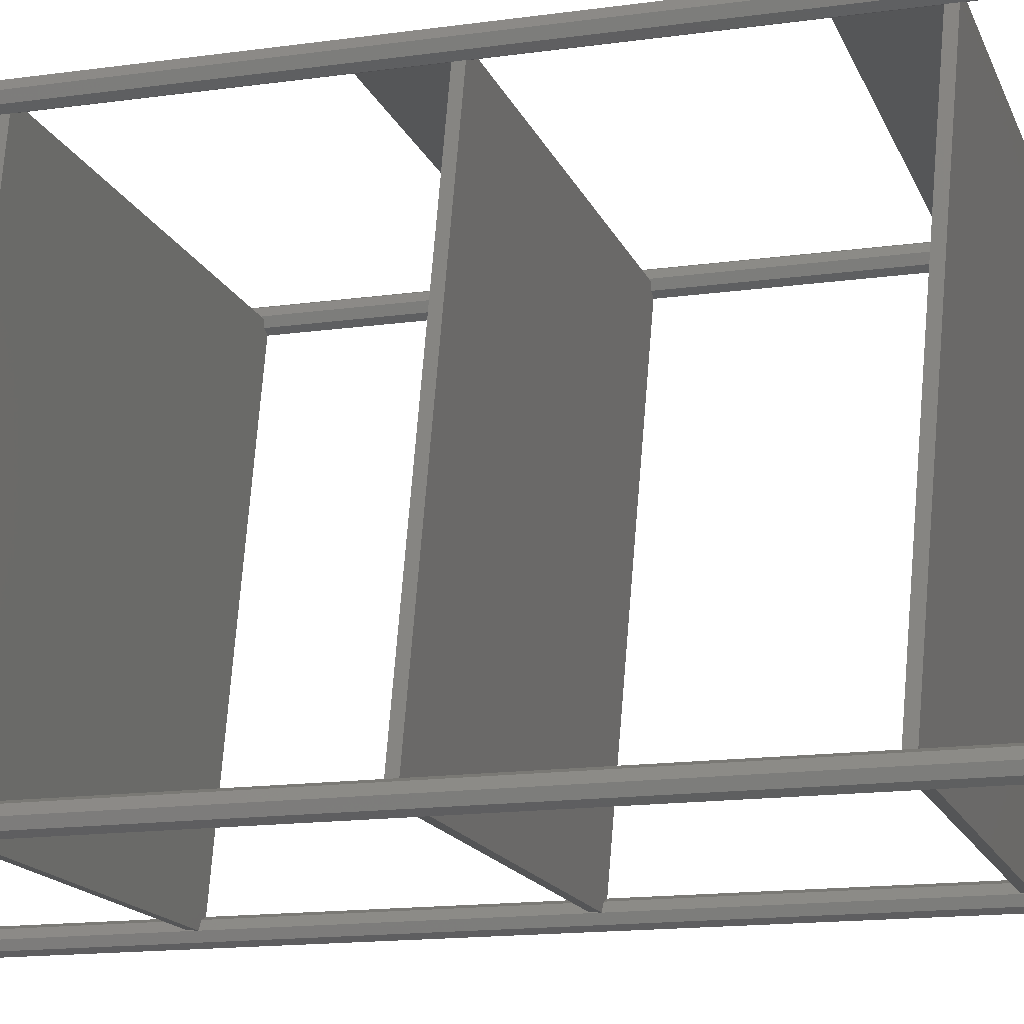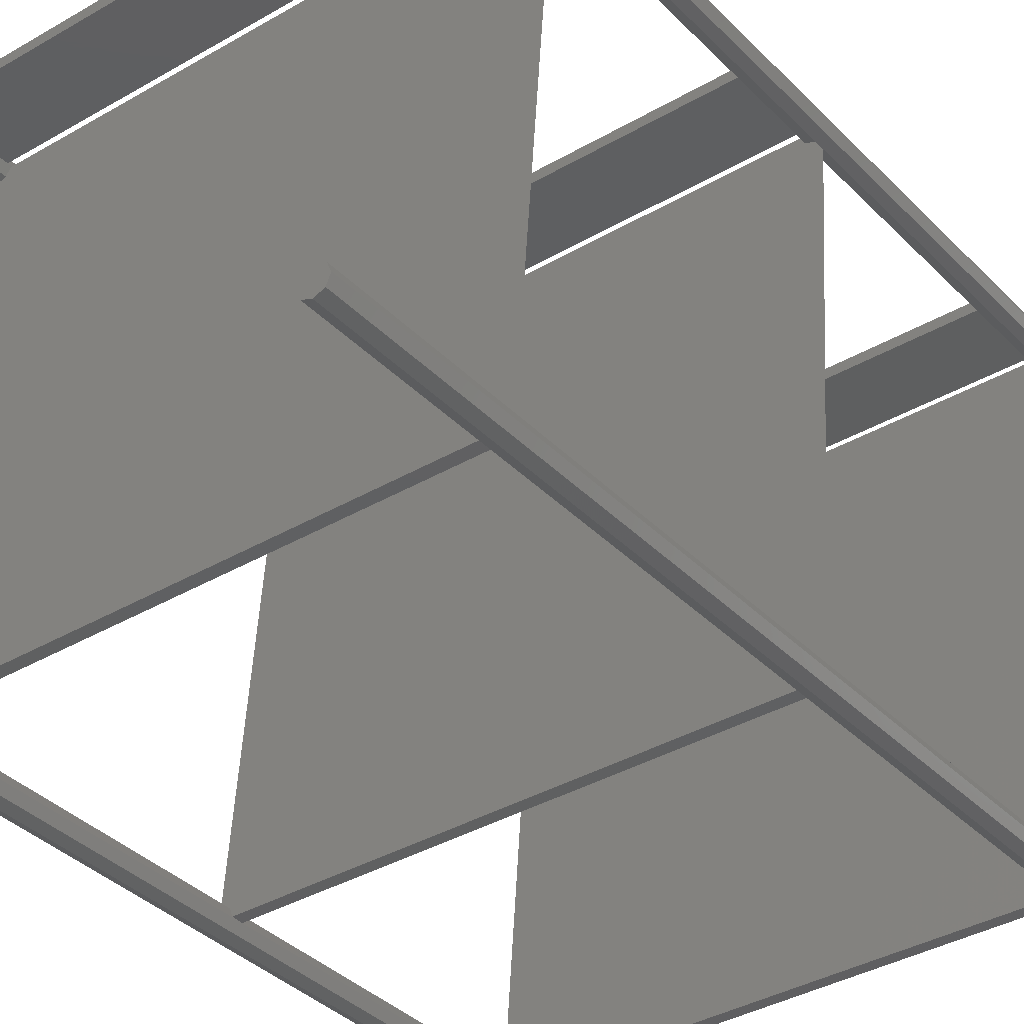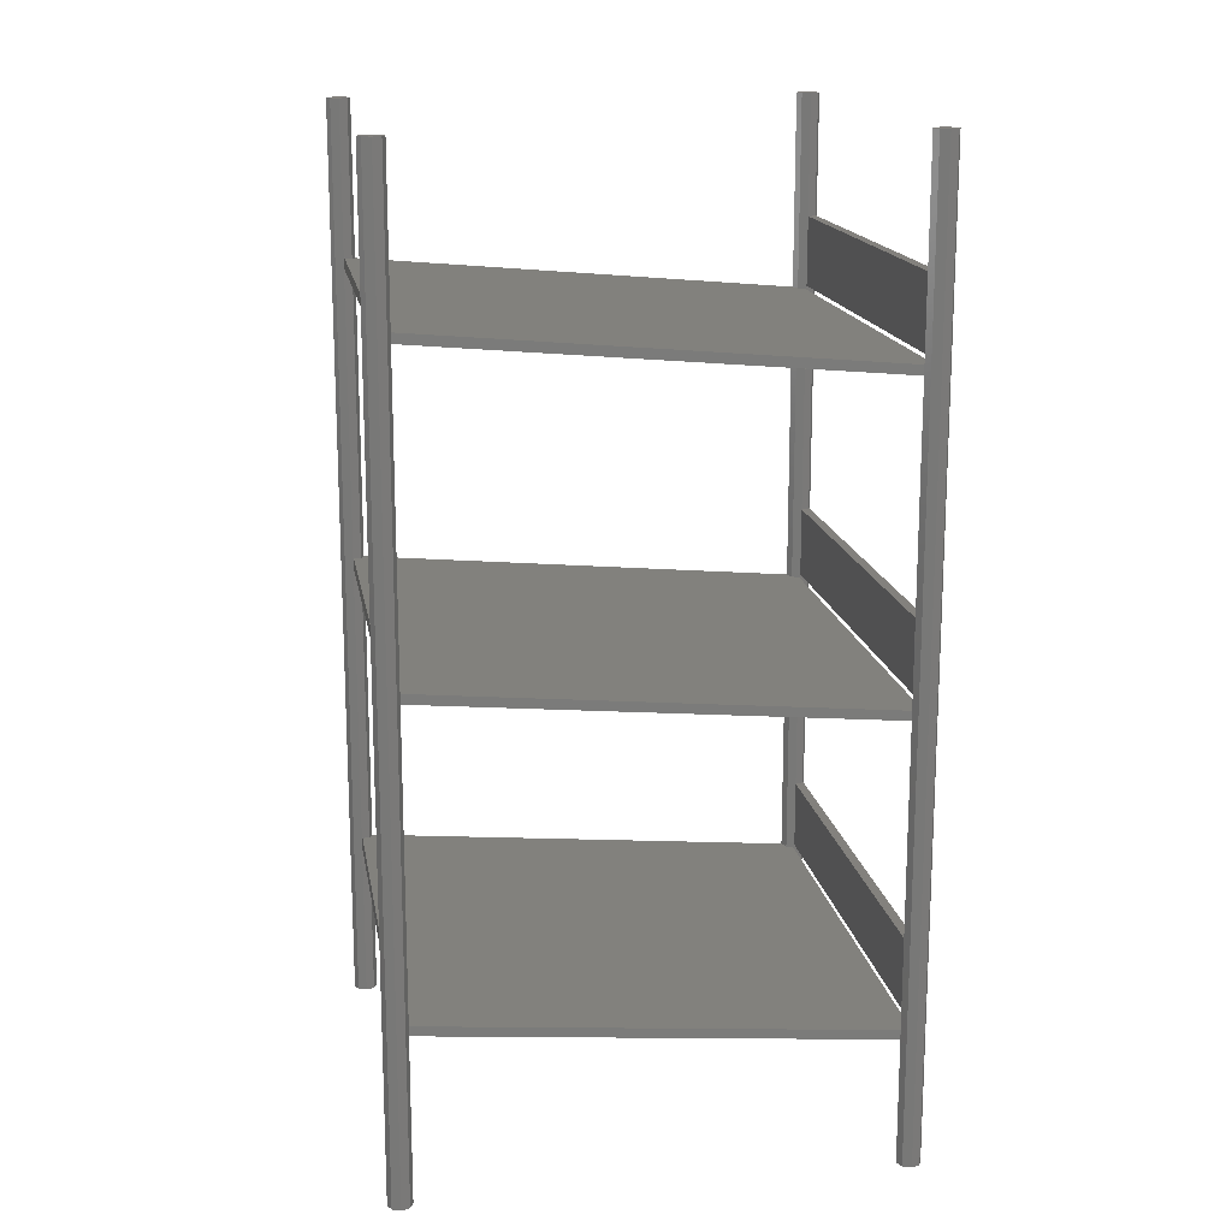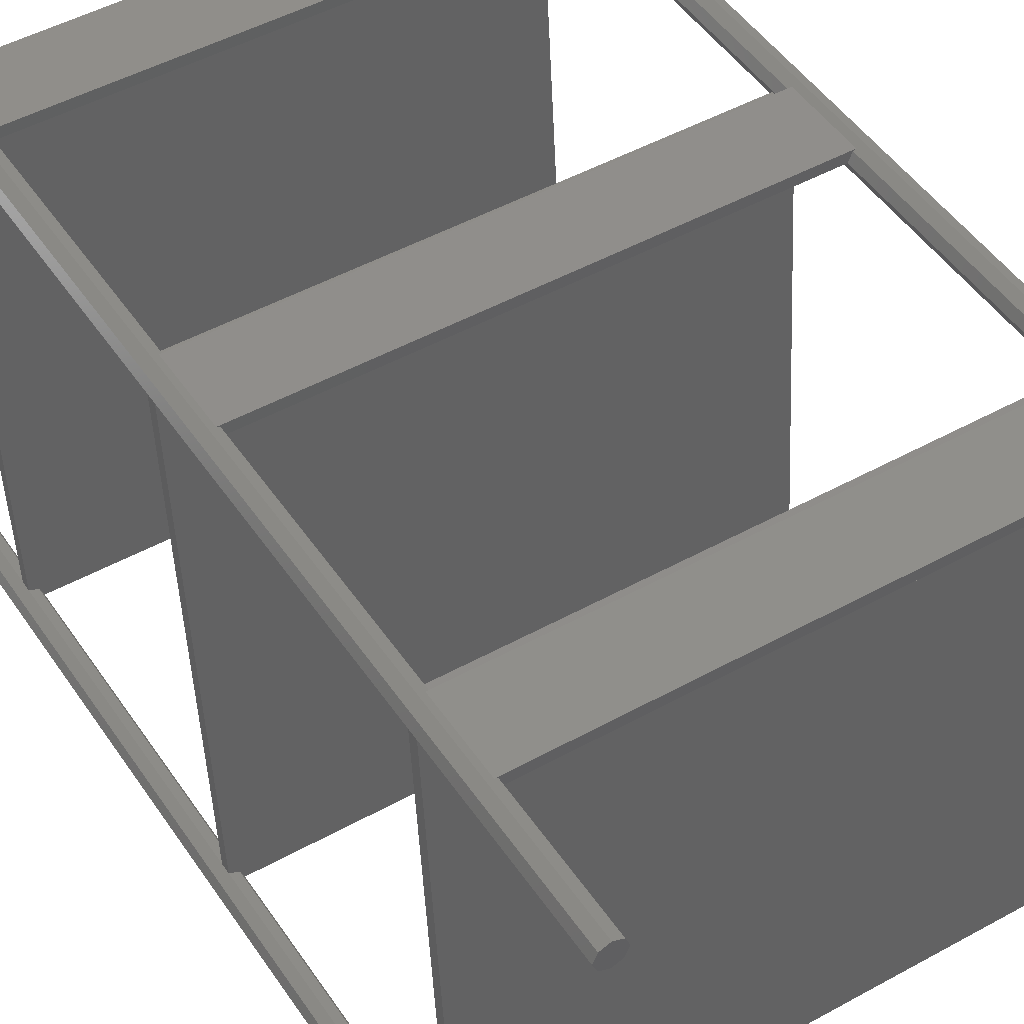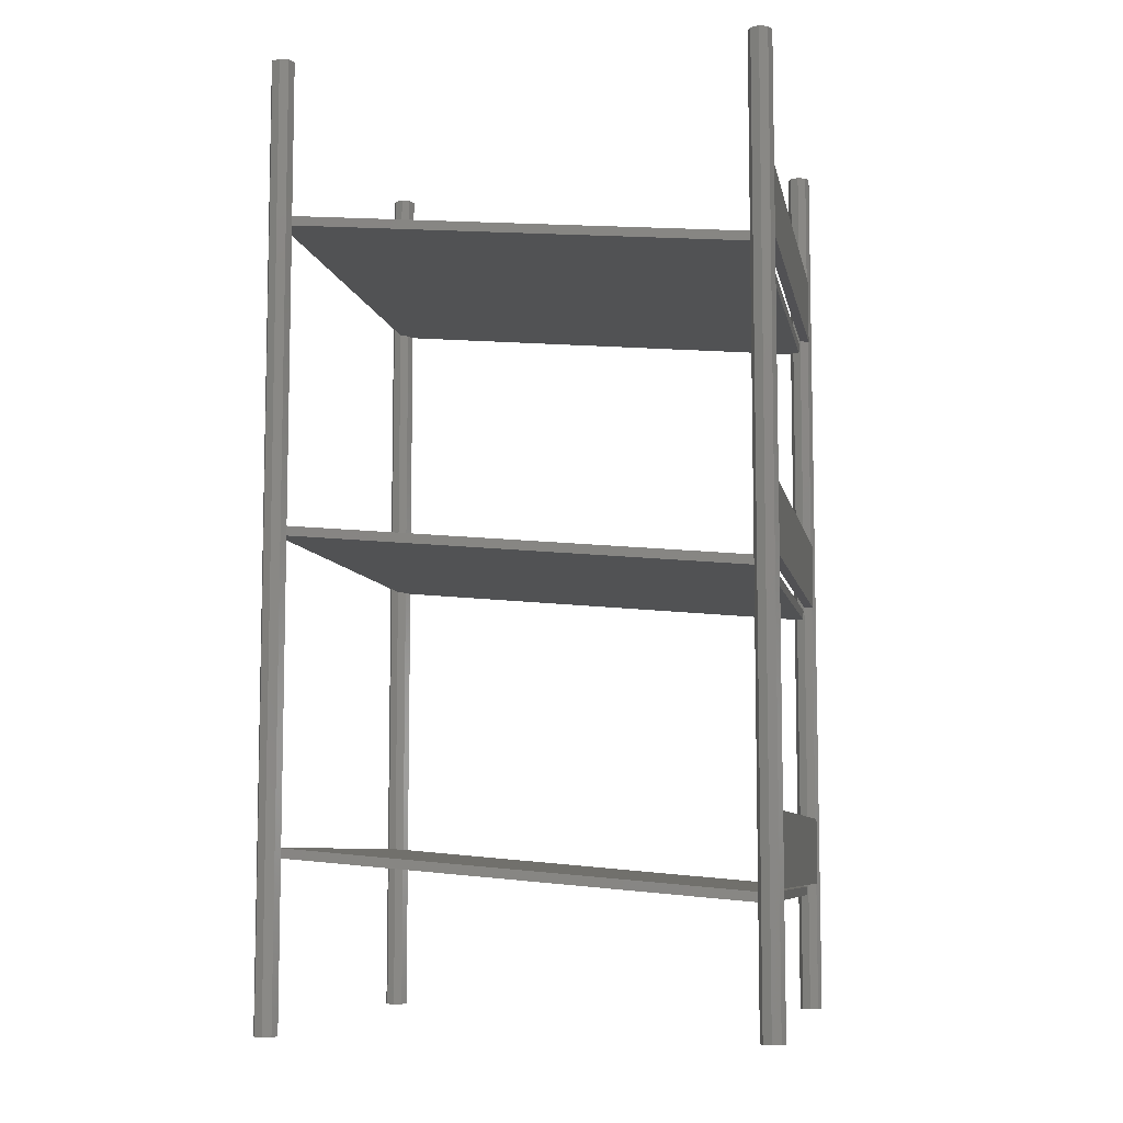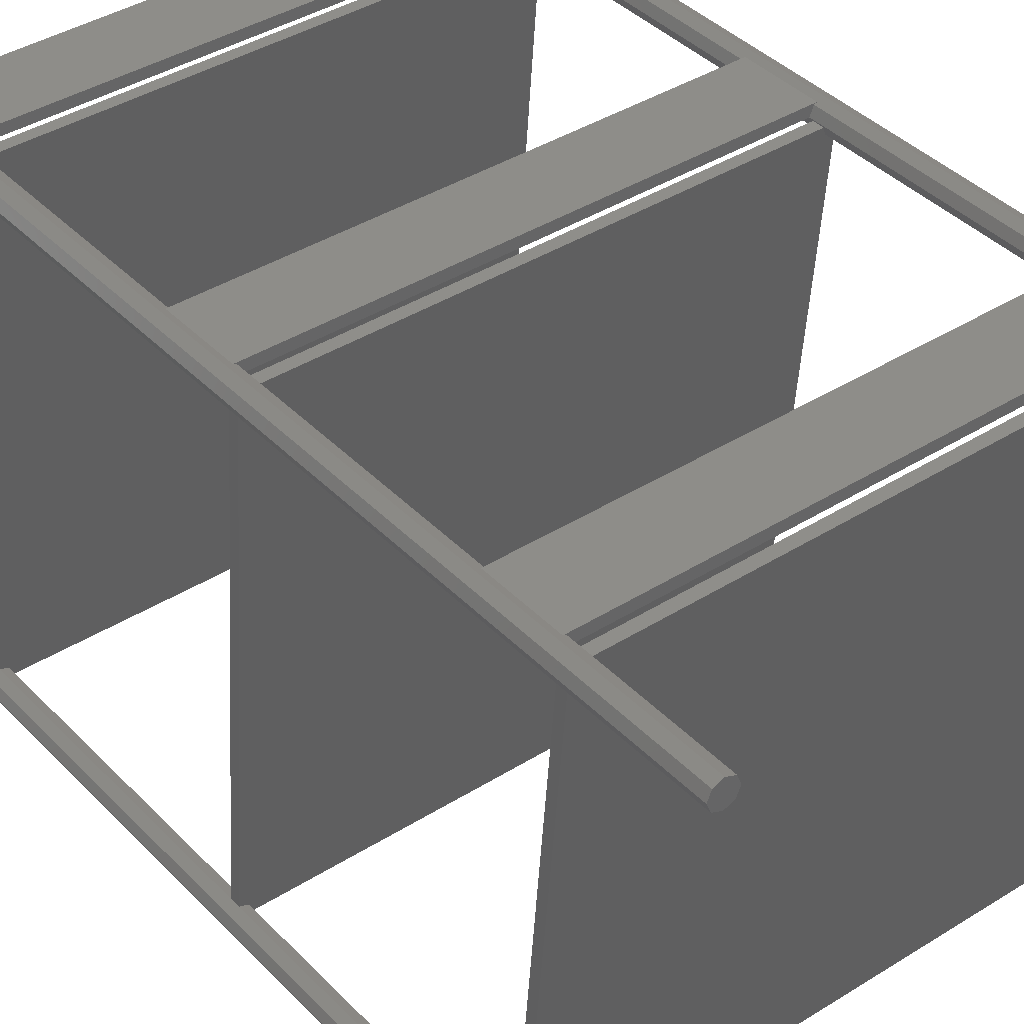
<metadata>
{"format":"stl","ext":"stl","renderer":"f3d","projection":"perspective","resolution":1024,"background":"white","views":[{"elev":-15.4,"azim":106.5,"up":"+Y"},{"elev":-36.3,"azim":37.5,"up":"+Y"},{"elev":15.9,"azim":80.5,"up":"+Z"},{"elev":47.4,"azim":-32.1,"up":"+Y"},{"elev":-7.8,"azim":100.6,"up":"+Z"},{"elev":39.1,"azim":141.7,"up":"+Y"}]}
</metadata>
<code>
# stl→obj: 172 verts, 376 faces
v -0.5 -0.475 0.3478
v -0.5 0.475 0.2848
v -0.5 0.475 0.2647
v -0.5 -0.475 0.3679
v 0.4823 0.4823 0.2841
v 0.5 -0.475 0.3679
v 0.5 0.475 0.2848
v 0.4823 -0.4823 0.3685
v -0.4823 0.4823 0.2841
v 0.4759 0.4979 0.2828
v -0.4823 -0.4823 0.3685
v 0.4757 -0.4983 0.3699
v -0.4759 0.4979 0.2828
v -0.4757 -0.4983 0.3699
v 0.5 -0.475 0.3478
v 0.5 0.475 0.2647
v 0.4766 0.4962 0.2628
v -0.4766 0.4962 0.2628
v 0.4823 -0.4823 0.3485
v 0.4823 0.4823 0.2641
v -0.4823 -0.4823 0.3485
v 0.475 -0.5 0.35
v -0.475 -0.5 0.35
v -0.4823 0.4823 0.2641
v 0.4823 0.5177 0.44
v -0.475 0.5 0.44
v 0.475 0.5 0.44
v -0.4823 0.5177 0.44
v 0.4879 0.52 0.44
v -0.4879 0.52 0.44
v 0.4879 0.52 0.29
v -0.4879 0.52 0.29
v -0.475 0.5 0.29
v 0.4823 0.5177 0.29
v 0.475 0.5 0.29
v -0.4823 0.5177 0.29
v -0.5 -0.475 0.9978
v -0.5 0.475 0.9348
v -0.5 0.475 0.9147
v -0.5 -0.475 1.018
v 0.4823 0.4823 0.9341
v 0.5 -0.475 1.018
v 0.5 0.475 0.9348
v 0.4823 -0.4823 1.019
v -0.4823 0.4823 0.9341
v 0.4759 0.4979 0.9328
v -0.4823 -0.4823 1.019
v 0.4757 -0.4983 1.02
v -0.4759 0.4979 0.9328
v -0.4757 -0.4983 1.02
v 0.5 -0.475 0.9978
v 0.5 0.475 0.9147
v 0.4766 0.4962 0.9128
v -0.4766 0.4962 0.9128
v 0.4823 -0.4823 0.9985
v 0.4823 0.4823 0.9141
v -0.4823 -0.4823 0.9985
v 0.475 -0.5 1
v -0.475 -0.5 1
v -0.4823 0.4823 0.9141
v 0.4823 0.5177 1.09
v -0.475 0.5 1.09
v 0.475 0.5 1.09
v -0.4823 0.5177 1.09
v 0.4879 0.52 1.09
v -0.4879 0.52 1.09
v 0.4879 0.52 0.94
v -0.4879 0.52 0.94
v -0.475 0.5 0.94
v 0.4823 0.5177 0.94
v 0.475 0.5 0.94
v -0.4823 0.5177 0.94
v -0.5 -0.475 1.648
v -0.5 0.475 1.585
v -0.5 0.475 1.565
v -0.5 -0.475 1.668
v 0.4823 0.4823 1.584
v 0.5 -0.475 1.668
v 0.5 0.475 1.585
v 0.4823 -0.4823 1.669
v -0.4823 0.4823 1.584
v 0.4759 0.4979 1.583
v -0.4823 -0.4823 1.669
v 0.4757 -0.4983 1.67
v -0.4759 0.4979 1.583
v -0.4757 -0.4983 1.67
v 0.5 -0.475 1.648
v 0.5 0.475 1.565
v 0.4766 0.4962 1.563
v -0.4766 0.4962 1.563
v 0.4823 -0.4823 1.648
v 0.4823 0.4823 1.564
v -0.4823 -0.4823 1.648
v 0.475 -0.5 1.65
v -0.475 -0.5 1.65
v -0.4823 0.4823 1.564
v 0.4823 0.5177 1.74
v -0.475 0.5 1.74
v 0.475 0.5 1.74
v -0.4823 0.5177 1.74
v 0.4879 0.52 1.74
v -0.4879 0.52 1.74
v 0.4879 0.52 1.59
v -0.4879 0.52 1.59
v -0.475 0.5 1.59
v 0.4823 0.5177 1.59
v 0.475 0.5 1.59
v -0.4823 0.5177 1.59
v -0.475 -0.5 0
v -0.4823 -0.4823 0
v -0.4823 -0.4823 2
v -0.475 -0.5 2
v -0.525 -0.5 0
v -0.5177 -0.4823 2
v -0.5177 -0.4823 0
v -0.525 -0.5 2
v -0.5 -0.525 0
v -0.4823 -0.5177 2
v -0.5 -0.525 2
v -0.4823 -0.5177 0
v -0.5 -0.475 2
v -0.5 -0.475 0
v -0.5177 -0.5177 2
v -0.5177 -0.5177 0
v -0.4823 0.5177 0
v -0.475 0.5 0
v -0.475 0.5 2
v -0.4823 0.5177 2
v -0.525 0.5 0
v -0.5177 0.5177 2
v -0.5177 0.5177 0
v -0.525 0.5 2
v -0.5 0.525 2
v -0.5 0.525 0
v -0.4823 0.4823 0
v -0.5 0.475 0
v -0.5177 0.4823 0
v -0.4823 0.4823 2
v -0.5 0.475 2
v -0.5177 0.4823 2
v 0.525 -0.5 2
v 0.5177 -0.4823 0
v 0.5177 -0.4823 2
v 0.525 -0.5 0
v 0.4823 -0.5177 0
v 0.5 -0.525 2
v 0.4823 -0.5177 2
v 0.5 -0.525 0
v 0.5 -0.475 2
v 0.4823 -0.4823 2
v 0.4823 -0.4823 0
v 0.5 -0.475 0
v 0.5177 -0.5177 2
v 0.475 -0.5 2
v 0.475 -0.5 0
v 0.5177 -0.5177 0
v 0.525 0.5 2
v 0.5177 0.5177 0
v 0.5177 0.5177 2
v 0.525 0.5 0
v 0.5 0.525 2
v 0.4823 0.5177 2
v 0.5 0.525 0
v 0.4823 0.5177 0
v 0.5177 0.4823 2
v 0.5 0.475 2
v 0.4823 0.4823 2
v 0.475 0.5 2
v 0.475 0.5 0
v 0.5177 0.4823 0
v 0.5 0.475 0
v 0.4823 0.4823 0
f 1 2 3
f 2 1 4
f 5 6 7
f 5 8 6
f 9 5 10
f 5 11 8
f 8 11 12
f 9 10 13
f 5 9 11
f 12 11 14
f 2 11 9
f 11 2 4
f 15 7 6
f 7 15 16
f 17 13 10
f 13 17 18
f 19 16 15
f 19 20 16
f 21 20 19
f 21 19 22
f 21 22 23
f 24 20 21
f 20 24 17
f 17 24 18
f 1 24 21
f 24 1 3
f 23 12 14
f 12 23 22
f 25 26 27
f 28 25 29
f 25 28 26
f 28 29 30
f 31 30 29
f 30 31 32
f 33 34 35
f 36 34 33
f 34 36 31
f 31 36 32
f 33 27 26
f 27 33 35
f 37 38 39
f 38 37 40
f 41 42 43
f 41 44 42
f 45 41 46
f 41 47 44
f 44 47 48
f 45 46 49
f 41 45 47
f 48 47 50
f 38 47 45
f 47 38 40
f 51 43 42
f 43 51 52
f 53 49 46
f 49 53 54
f 55 52 51
f 55 56 52
f 57 56 55
f 57 55 58
f 57 58 59
f 60 56 57
f 56 60 53
f 53 60 54
f 37 60 57
f 60 37 39
f 59 48 50
f 48 59 58
f 61 62 63
f 64 61 65
f 61 64 62
f 64 65 66
f 67 66 65
f 66 67 68
f 69 70 71
f 72 70 69
f 70 72 67
f 67 72 68
f 69 63 62
f 63 69 71
f 73 74 75
f 74 73 76
f 77 78 79
f 77 80 78
f 81 77 82
f 77 83 80
f 80 83 84
f 81 82 85
f 77 81 83
f 84 83 86
f 74 83 81
f 83 74 76
f 87 79 78
f 79 87 88
f 89 85 82
f 85 89 90
f 91 88 87
f 91 92 88
f 93 92 91
f 93 91 94
f 93 94 95
f 96 92 93
f 92 96 89
f 89 96 90
f 73 96 93
f 96 73 75
f 95 84 86
f 84 95 94
f 97 98 99
f 100 97 101
f 97 100 98
f 100 101 102
f 103 102 101
f 102 103 104
f 105 106 107
f 108 106 105
f 106 108 103
f 103 108 104
f 105 99 98
f 99 105 107
f 109 21 23
f 21 109 110
f 111 86 83
f 112 86 111
f 86 112 95
f 93 50 47
f 95 50 93
f 50 95 59
f 57 14 11
f 59 14 57
f 14 59 23
f 113 114 115
f 114 113 116
f 117 118 119
f 118 117 120
f 76 114 121
f 73 114 76
f 40 114 73
f 37 114 40
f 115 37 4
f 115 4 1
f 115 1 122
f 37 115 114
f 110 1 21
f 1 110 122
f 83 121 111
f 121 83 76
f 47 73 93
f 73 47 40
f 11 37 57
f 37 11 4
f 111 118 112
f 121 118 111
f 121 119 118
f 114 119 121
f 114 123 119
f 123 114 116
f 120 110 109
f 117 110 120
f 117 122 110
f 124 122 117
f 124 115 122
f 115 124 113
f 118 95 112
f 95 118 59
f 120 59 118
f 59 120 23
f 23 120 109
f 124 119 123
f 119 124 117
f 124 116 113
f 116 124 123
f 33 125 36
f 125 33 126
f 127 100 128
f 100 127 98
f 69 28 72
f 28 69 26
f 105 64 108
f 64 105 62
f 129 130 131
f 130 129 132
f 36 125 32
f 72 28 68
f 108 64 104
f 102 128 100
f 128 102 133
f 104 133 102
f 66 104 64
f 104 66 133
f 68 133 66
f 30 68 28
f 134 68 30
f 134 30 32
f 68 134 133
f 134 32 125
f 135 125 126
f 136 125 135
f 136 134 125
f 137 134 136
f 137 131 134
f 131 137 129
f 128 138 127
f 133 138 128
f 133 139 138
f 130 139 133
f 130 140 139
f 140 130 132
f 134 130 133
f 130 134 131
f 136 24 3
f 24 136 135
f 74 138 139
f 138 74 81
f 2 60 39
f 60 2 9
f 38 96 75
f 96 38 45
f 60 26 54
f 26 60 9
f 26 9 13
f 96 62 90
f 62 96 45
f 62 45 49
f 138 98 127
f 81 98 138
f 90 105 85
f 105 90 62
f 62 49 69
f 54 69 49
f 69 54 26
f 98 81 105
f 105 81 85
f 26 13 33
f 18 33 13
f 33 18 126
f 135 18 24
f 18 135 126
f 140 74 139
f 140 75 74
f 140 38 75
f 140 39 38
f 137 39 140
f 39 137 2
f 2 137 3
f 3 137 136
f 137 132 129
f 132 137 140
f 141 142 143
f 142 141 144
f 145 146 147
f 146 145 148
f 149 80 150
f 80 149 78
f 151 15 152
f 15 151 19
f 87 44 91
f 44 87 42
f 51 8 55
f 8 51 6
f 143 78 149
f 143 87 78
f 143 42 87
f 143 51 42
f 142 51 143
f 51 142 6
f 6 142 15
f 15 142 152
f 143 153 141
f 149 153 143
f 149 146 153
f 150 146 149
f 150 147 146
f 147 150 154
f 84 150 80
f 154 84 94
f 84 154 150
f 155 19 151
f 19 155 22
f 48 91 44
f 94 48 58
f 48 94 91
f 12 55 8
f 58 12 22
f 12 58 55
f 156 142 144
f 148 142 156
f 148 152 142
f 145 152 148
f 145 151 152
f 151 145 155
f 145 22 155
f 22 145 58
f 147 58 145
f 58 147 94
f 94 147 154
f 148 153 146
f 153 148 156
f 153 144 141
f 144 153 156
f 157 158 159
f 158 157 160
f 161 101 162
f 161 103 101
f 103 65 106
f 161 65 103
f 161 67 65
f 67 29 70
f 163 67 161
f 67 163 29
f 29 163 31
f 164 31 163
f 31 164 34
f 162 101 97
f 106 65 61
f 70 29 25
f 158 161 159
f 161 158 163
f 159 165 157
f 161 165 159
f 161 166 165
f 162 166 161
f 162 167 166
f 167 162 168
f 99 162 97
f 162 99 168
f 169 34 164
f 34 169 35
f 27 70 25
f 70 27 71
f 63 106 61
f 106 63 107
f 170 158 160
f 171 158 170
f 171 163 158
f 172 163 171
f 172 164 163
f 164 172 169
f 165 160 157
f 160 165 170
f 171 20 172
f 20 171 16
f 167 79 166
f 79 167 77
f 56 7 52
f 7 56 5
f 92 43 88
f 43 92 41
f 107 89 82
f 92 63 41
f 63 92 89
f 71 53 46
f 56 27 5
f 27 56 53
f 17 35 169
f 5 35 10
f 35 5 27
f 53 71 27
f 41 71 46
f 71 41 63
f 89 107 63
f 35 17 10
f 172 17 169
f 17 172 20
f 77 107 82
f 107 77 99
f 167 99 77
f 99 167 168
f 79 165 166
f 88 165 79
f 43 165 88
f 52 165 43
f 170 52 7
f 170 7 16
f 170 16 171
f 52 170 165

</code>
